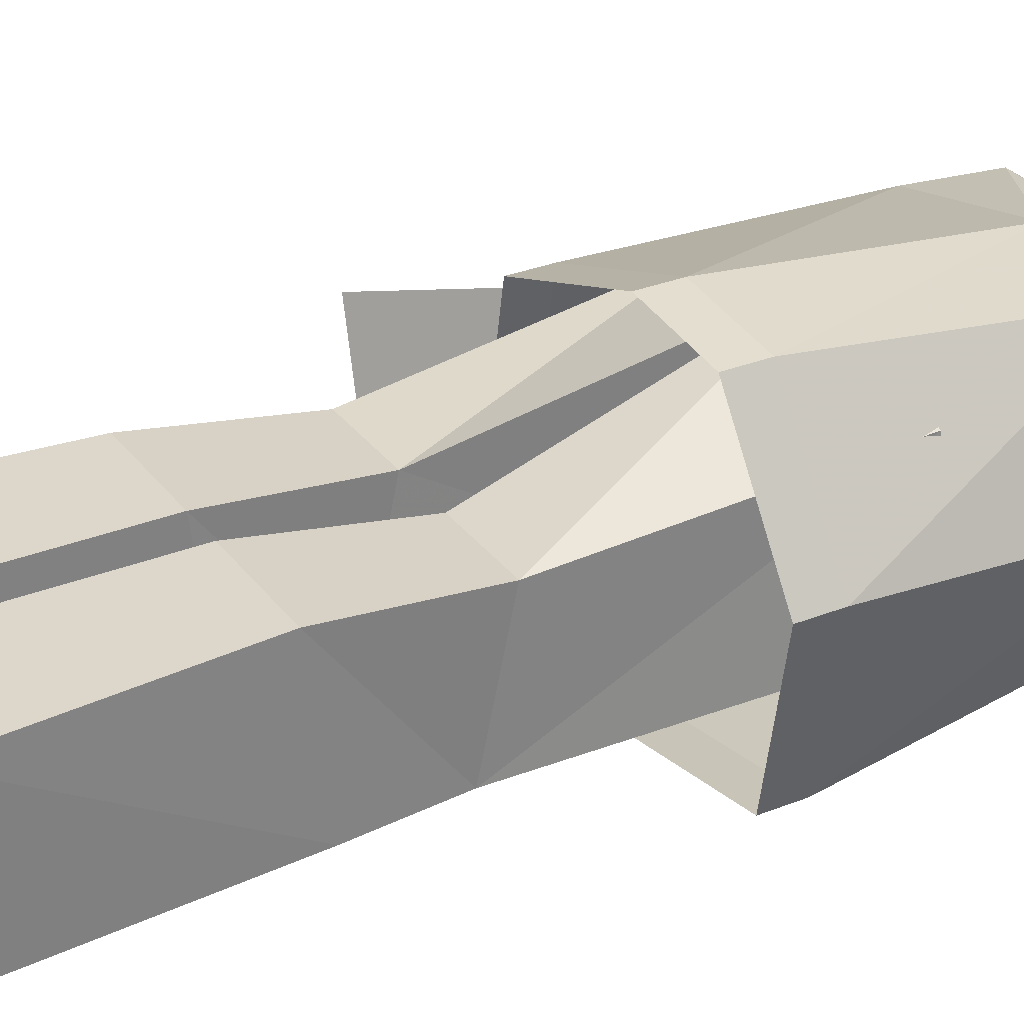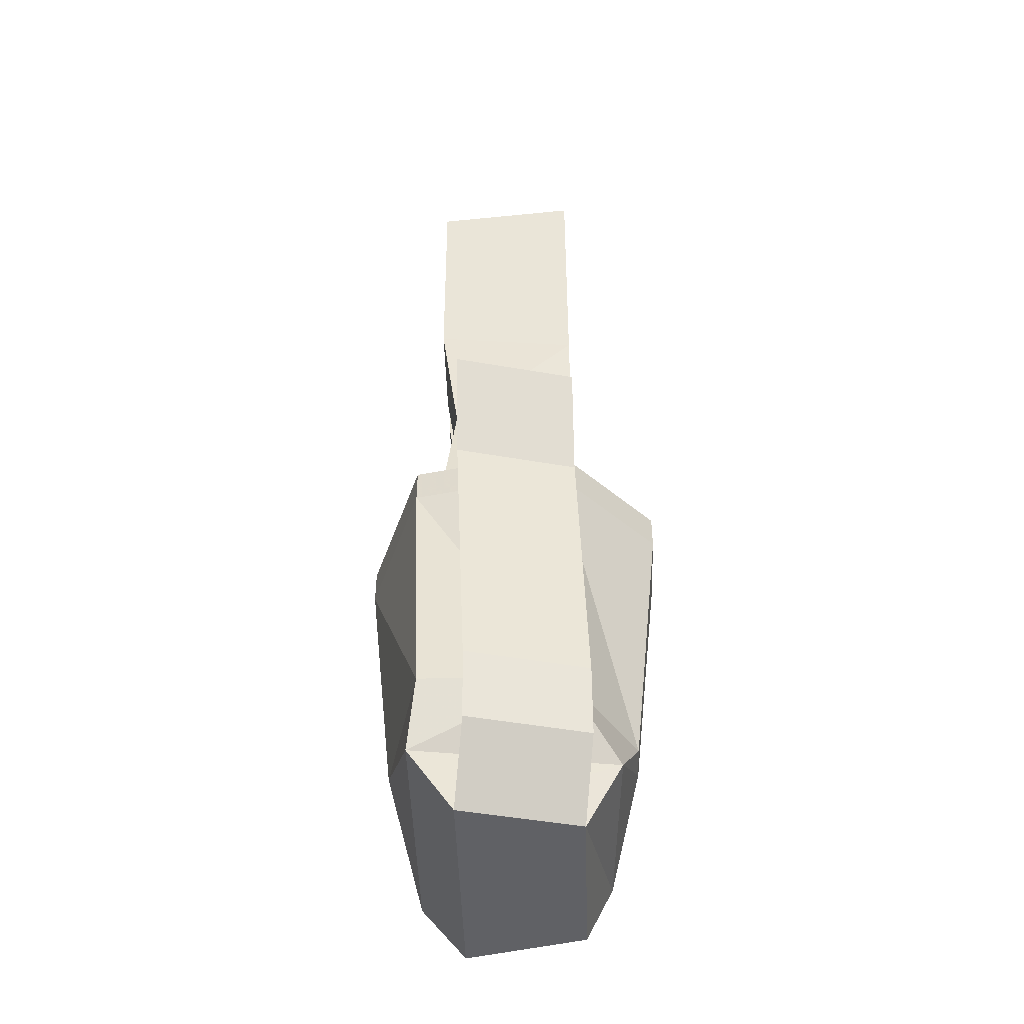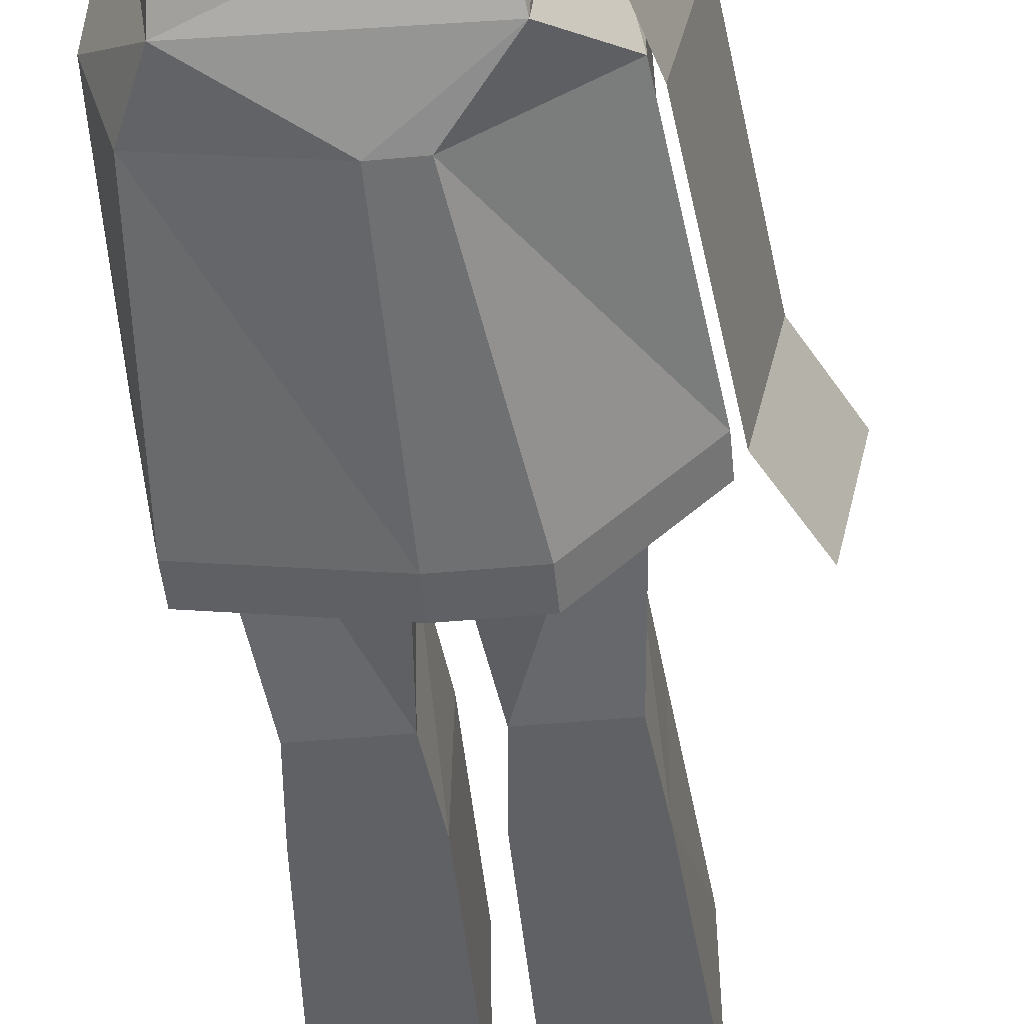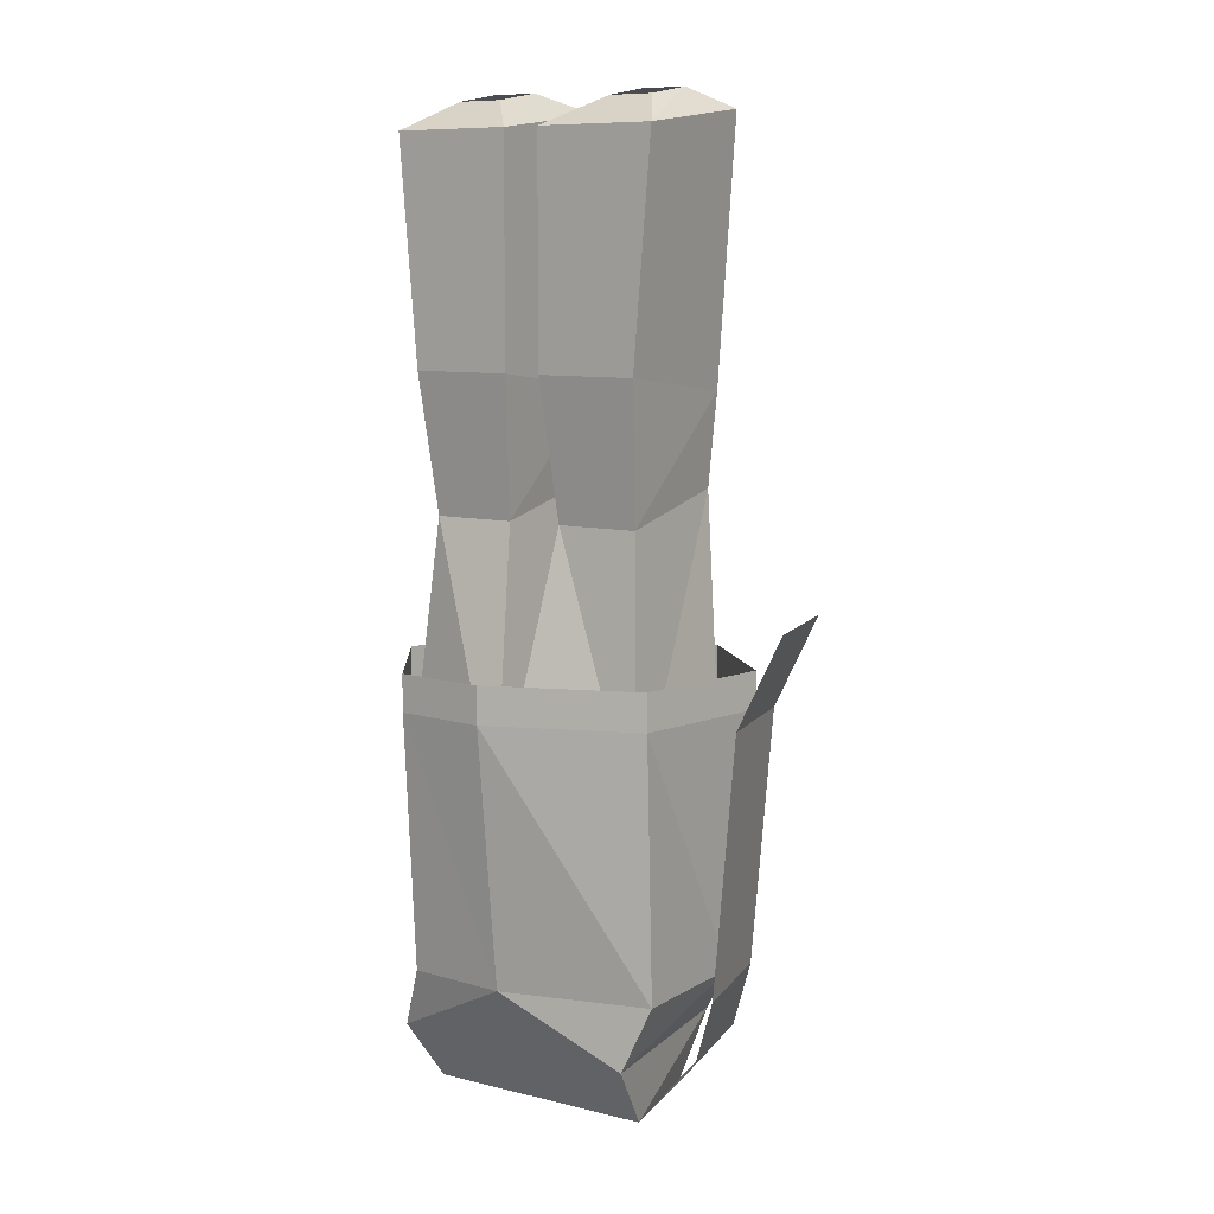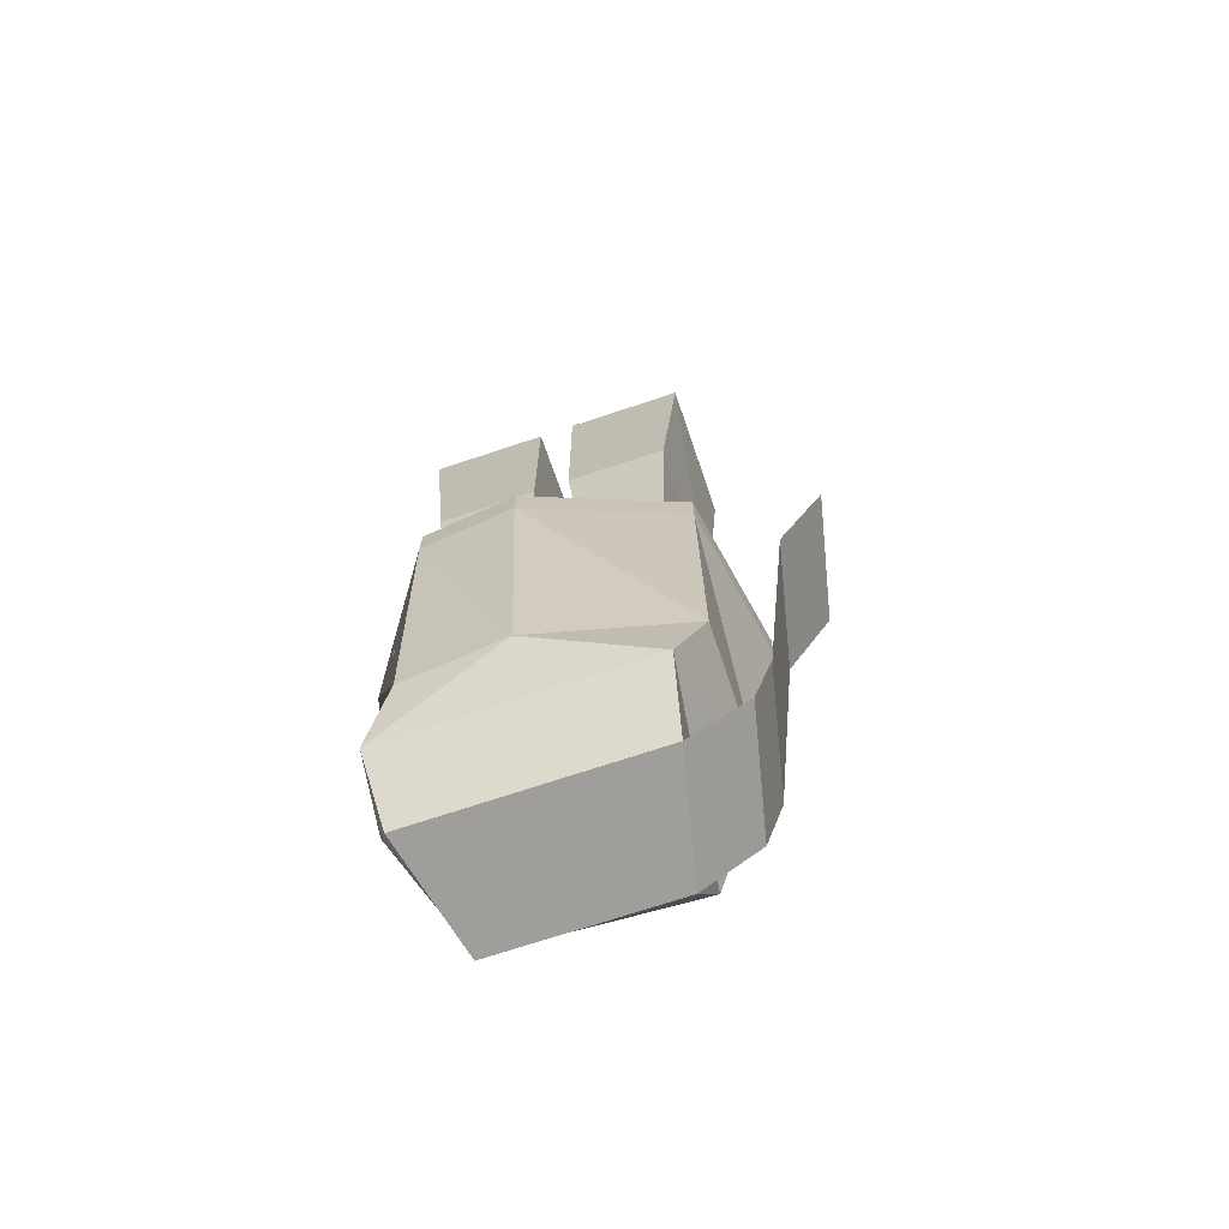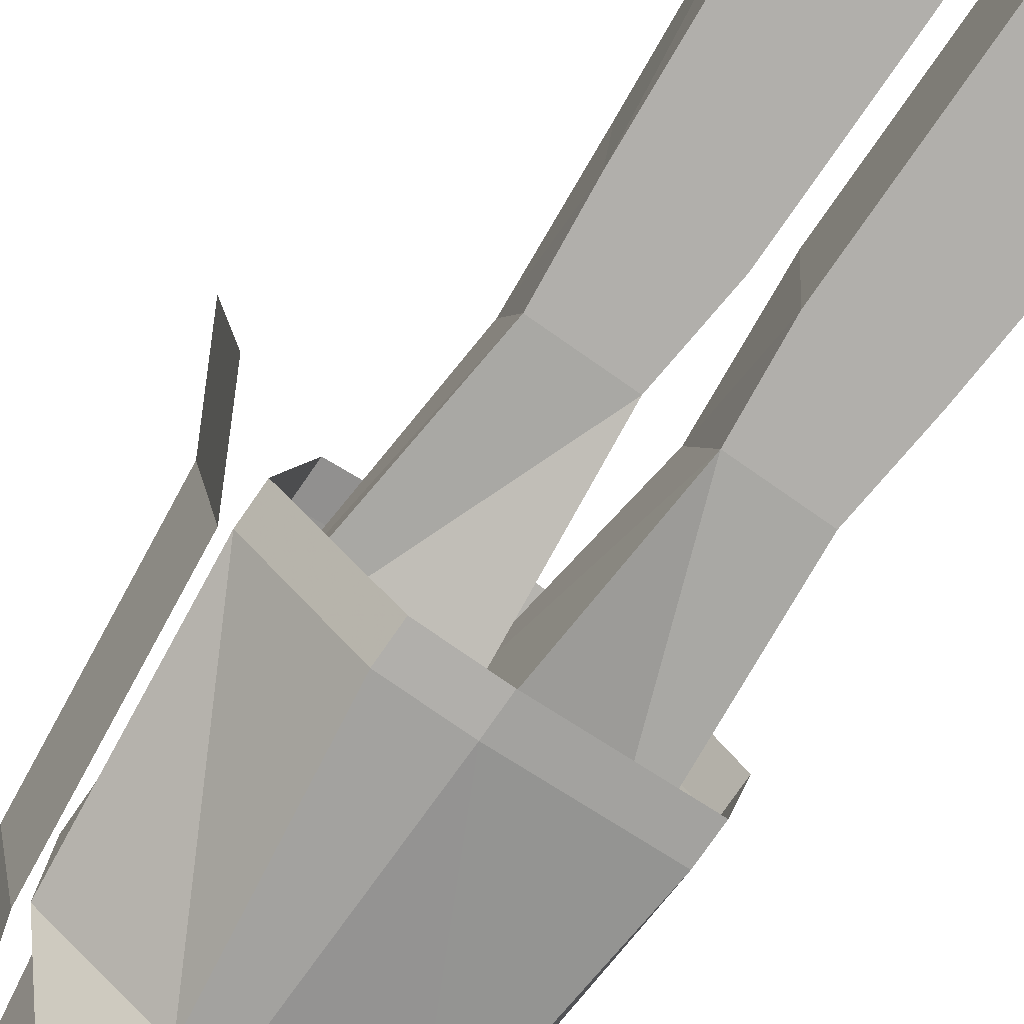
<metadata>
{"format":"obj","ext":"obj","renderer":"f3d","projection":"perspective","resolution":1024,"background":"white","views":[{"elev":30.8,"azim":-119.9,"up":"+Z"},{"elev":-48.0,"azim":91.8,"up":"+Y"},{"elev":-48.9,"azim":5.8,"up":"+Z"},{"elev":8.9,"azim":33.1,"up":"+Y"},{"elev":-70.8,"azim":18.5,"up":"+Y"},{"elev":-78.2,"azim":145.2,"up":"+Z"}]}
</metadata>
<code>
v 0 -0.6172 -0.1328
v 0 -0.8359 -0.1094
v -0.1094 -0.8359 -0.08594
v -0.125 -0.6172 -0.1094
v -0.125 -0.5859 -0.1094
v 0 -0.5859 -0.1328
v 0.0625 -0.6172 -0.1328
v 0.03125 -0.8359 -0.1094
v 0.07812 -0.8906 -0.09375
v -0.08594 -0.8906 -0.08594
v -0.1328 -0.8359 -0.007812
v -0.1484 -0.6172 0.01562
v -0.1484 -0.5859 0.01562
v -0.08594 -0.8359 0.09375
v -0.07812 -0.6172 0.1172
v -0.07812 -0.5859 0.1172
v 0 -0.8359 0.1016
v 0 -0.6172 0.125
v 0 -0.5859 0.125
v 0.125 -0.8359 0.07031
v 0.125 -0.6172 0.07812
v 0.125 -0.5859 0.07812
v 0.125 -0.8359 -0.04688
v 0.1484 -0.6172 -0.04688
v 0.1484 -0.5859 -0.04688
v 0.0625 -0.5859 -0.1328
v 0.07031 -0.9453 -0.0625
v 0.09375 -0.9453 0.03906
v -0.1016 -0.9453 0.03906
v -0.07812 -0.9453 -0.0625
v 0.1406 -0.8906 0.03125
v 0.1172 -0.8906 -0.07031
v 0.1328 -0.8359 -0.07031
v 0.1562 -0.8359 0.03125
v 0.1797 -0.6172 0.03906
v 0.1562 -0.6172 -0.0625
v 0.1953 -0.5391 -0.0625
v 0.2188 -0.5391 0.03906
v -0.1094 -0.8906 0.07812
v 0.1016 -0.8906 0.07812
v 0 -0.6953 -0.08594
v 0.02344 -0.4453 -0.0625
v 0.1172 -0.6953 -0.04688
v 0.09375 -0.4453 -0.0625
v 0.1094 -0.6953 0.07031
v 0.09375 -0.4688 0.04688
v 0.02344 -0.4688 0.04688
v 0 -0.6953 0.1016
v -0.02344 -0.4453 -0.0625
v -0.02344 -0.4688 0.04688
v -0.09375 -0.4688 0.04688
v -0.1094 -0.6953 0.07031
v -0.09375 -0.4453 -0.0625
v -0.1172 -0.6953 -0.04688
v 0.01562 -0.3516 0.0625
v 0.01562 -0.3672 -0.0625
v 0.1016 -0.3672 -0.0625
v 0.1016 -0.3516 0.0625
v -0.01562 -0.3516 0.0625
v -0.1016 -0.3516 0.0625
v -0.1016 -0.3672 -0.0625
v -0.01562 -0.3672 -0.0625
v -0.01562 -0.1484 -0.0625
v -0.01562 -0.1641 0.0625
v -0.1172 -0.1641 0.0625
v -0.1172 -0.1484 -0.0625
v -0.08594 -0.1406 0.02344
v -0.04688 -0.1406 0.02344
v -0.08594 -0.1328 -0.02344
v -0.04688 -0.1328 -0.02344
v 0.01562 -0.1484 -0.0625
v 0.01562 -0.1641 0.0625
v 0.05469 -0.1406 0.02344
v 0.05469 -0.1328 -0.02344
v 0.1172 -0.1484 -0.0625
v 0.1172 -0.1641 0.0625
v 0.09375 -0.1406 0.02344
v 0.09375 -0.1328 -0.02344
f 1 2 3
f 1 3 4
f 1 7 2
f 2 7 8
f 2 8 9
f 2 9 10
f 2 10 3
f 3 10 11
f 3 11 4
f 4 11 12
f 12 11 14
f 12 14 15
f 15 14 17
f 15 17 18
f 18 17 20
f 18 20 21
f 21 20 23
f 21 23 24
f 24 23 8
f 24 8 7
f 39 40 17
f 39 17 14
f 39 14 11
f 39 11 10
f 40 9 23
f 40 23 20
f 40 20 17
f 8 23 9
f 1 4 5
f 1 5 6
f 1 6 7
f 4 12 13
f 4 13 5
f 12 15 16
f 12 16 13
f 15 18 19
f 15 19 16
f 18 21 22
f 18 22 19
f 21 24 25
f 21 25 22
f 24 7 26
f 24 26 25
f 27 28 29
f 27 29 30
f 27 30 10
f 27 10 9
f 27 9 28
f 27 28 31
f 27 31 32
f 27 32 28
f 28 32 31
f 31 32 33
f 31 33 34
f 31 34 32
f 32 34 33
f 33 34 35
f 33 35 36
f 33 36 34
f 34 36 35
f 35 36 37
f 35 37 38
f 35 38 36
f 36 38 37
f 39 10 29
f 39 29 28
f 39 28 40
f 40 28 9
f 10 30 29
f 7 6 26
f 41 42 43
f 43 42 44
f 43 44 45
f 45 44 46
f 45 46 47
f 45 47 48
f 48 47 41
f 48 41 49
f 48 49 50
f 48 50 51
f 48 51 52
f 52 51 53
f 52 53 54
f 54 53 49
f 54 49 41
f 41 47 42
f 42 47 55
f 42 55 56
f 42 56 57
f 42 57 44
f 44 57 46
f 46 57 58
f 46 58 55
f 46 55 47
f 50 59 60
f 50 60 51
f 51 60 53
f 53 60 61
f 53 61 62
f 53 62 49
f 49 62 50
f 50 62 59
f 59 62 63
f 59 63 64
f 59 64 65
f 59 65 60
f 60 65 61
f 61 65 66
f 61 66 63
f 61 63 62
f 64 65 67
f 64 67 68
f 64 68 65
f 65 68 67
f 65 67 66
f 65 66 69
f 65 69 67
f 67 69 66
f 66 69 63
f 63 69 70
f 63 70 64
f 63 64 68
f 63 68 70
f 70 68 64
f 71 57 56
f 71 56 55
f 71 55 72
f 71 72 73
f 71 73 74
f 71 74 75
f 71 75 57
f 57 75 76
f 57 76 58
f 58 76 55
f 55 76 72
f 72 76 77
f 72 77 73
f 72 73 76
f 76 73 77
f 76 77 75
f 76 75 78
f 76 78 77
f 77 78 75
f 75 74 78
f 72 71 74
f 72 74 73

</code>
